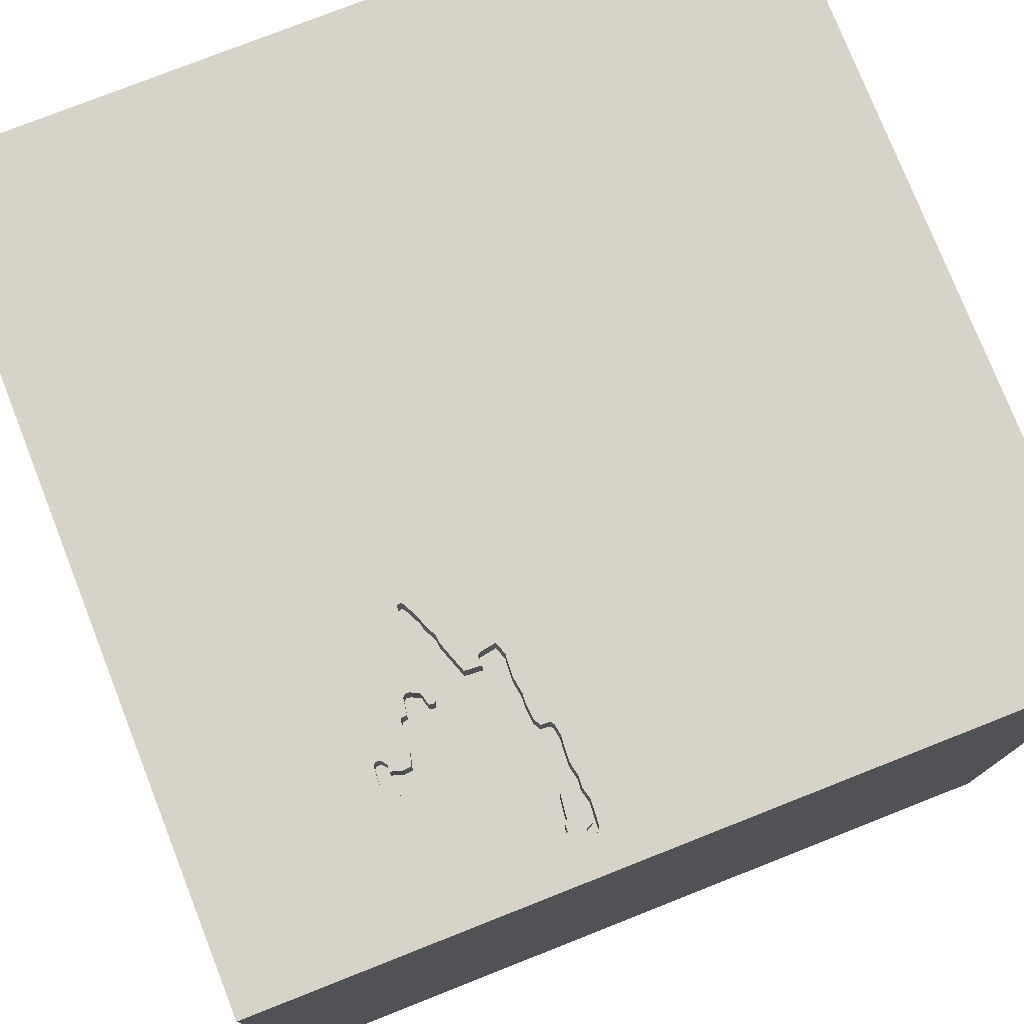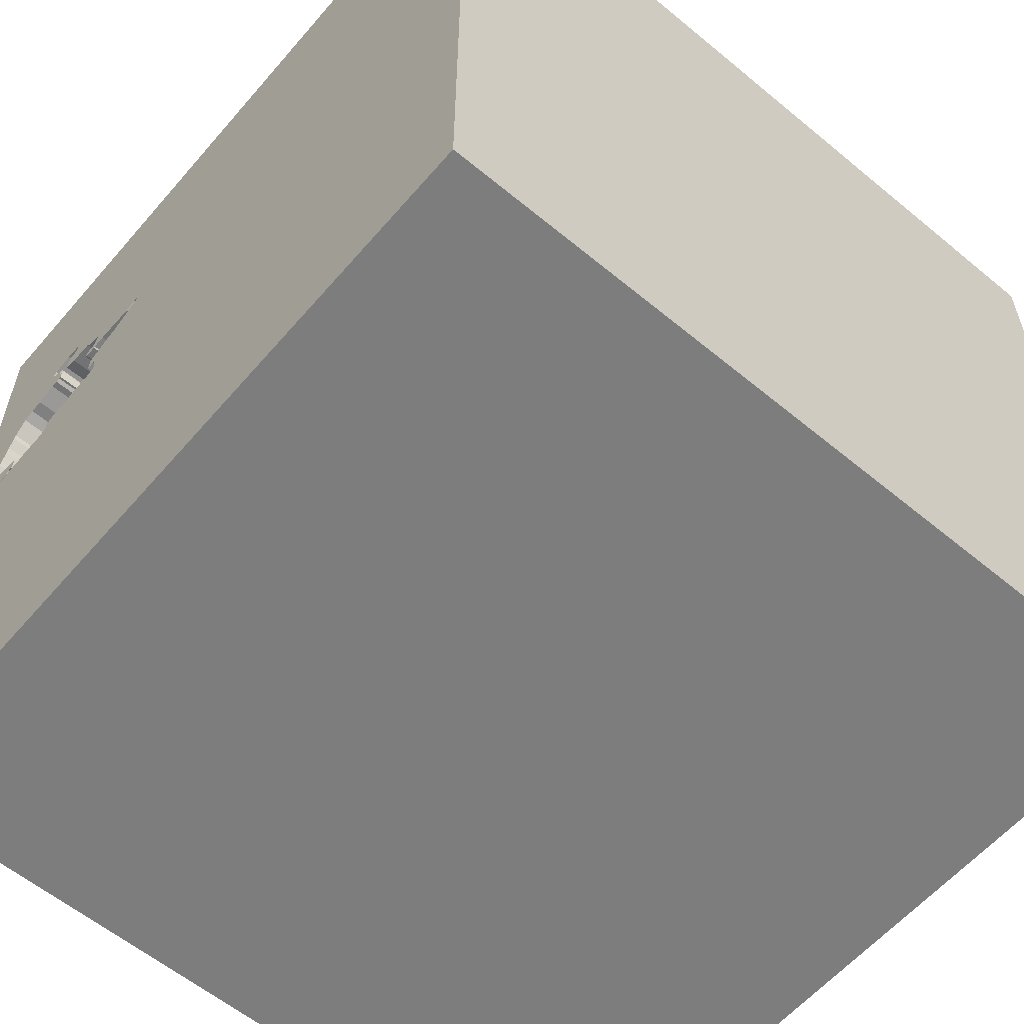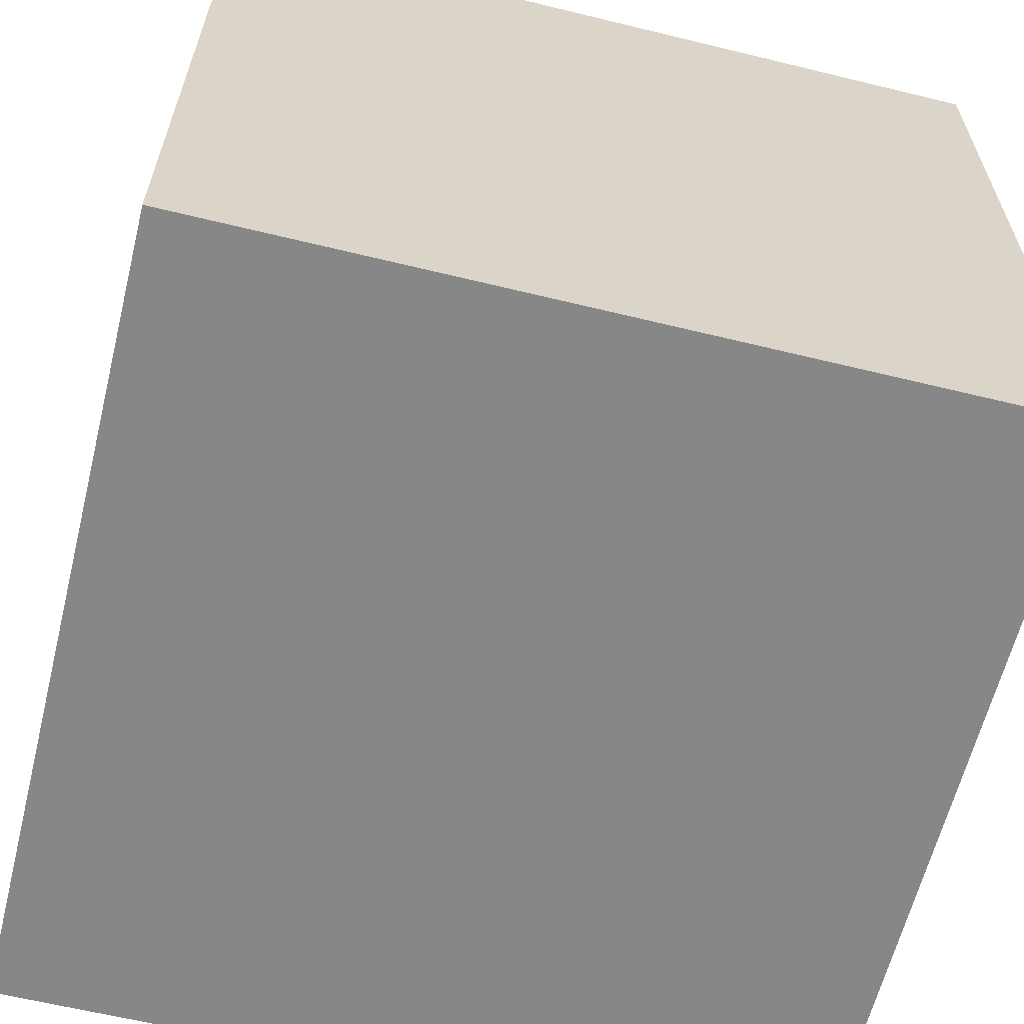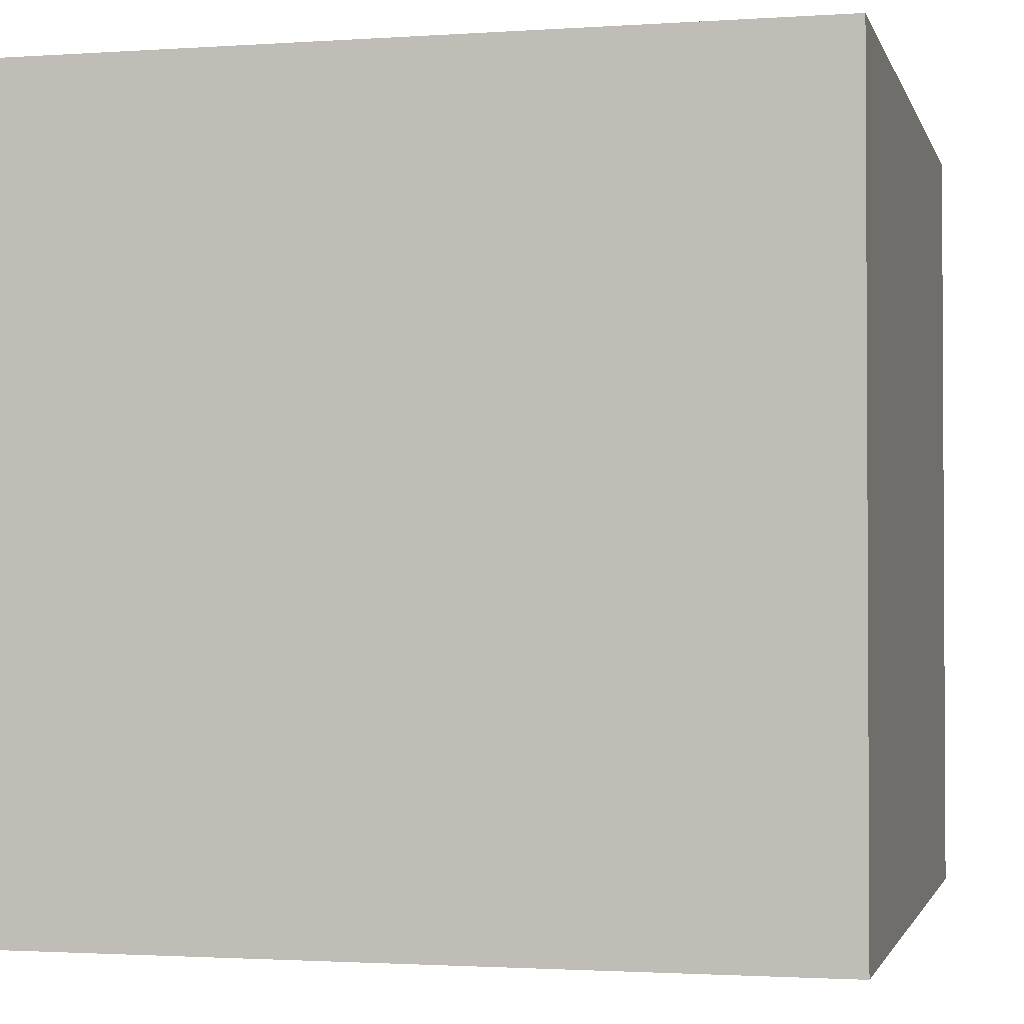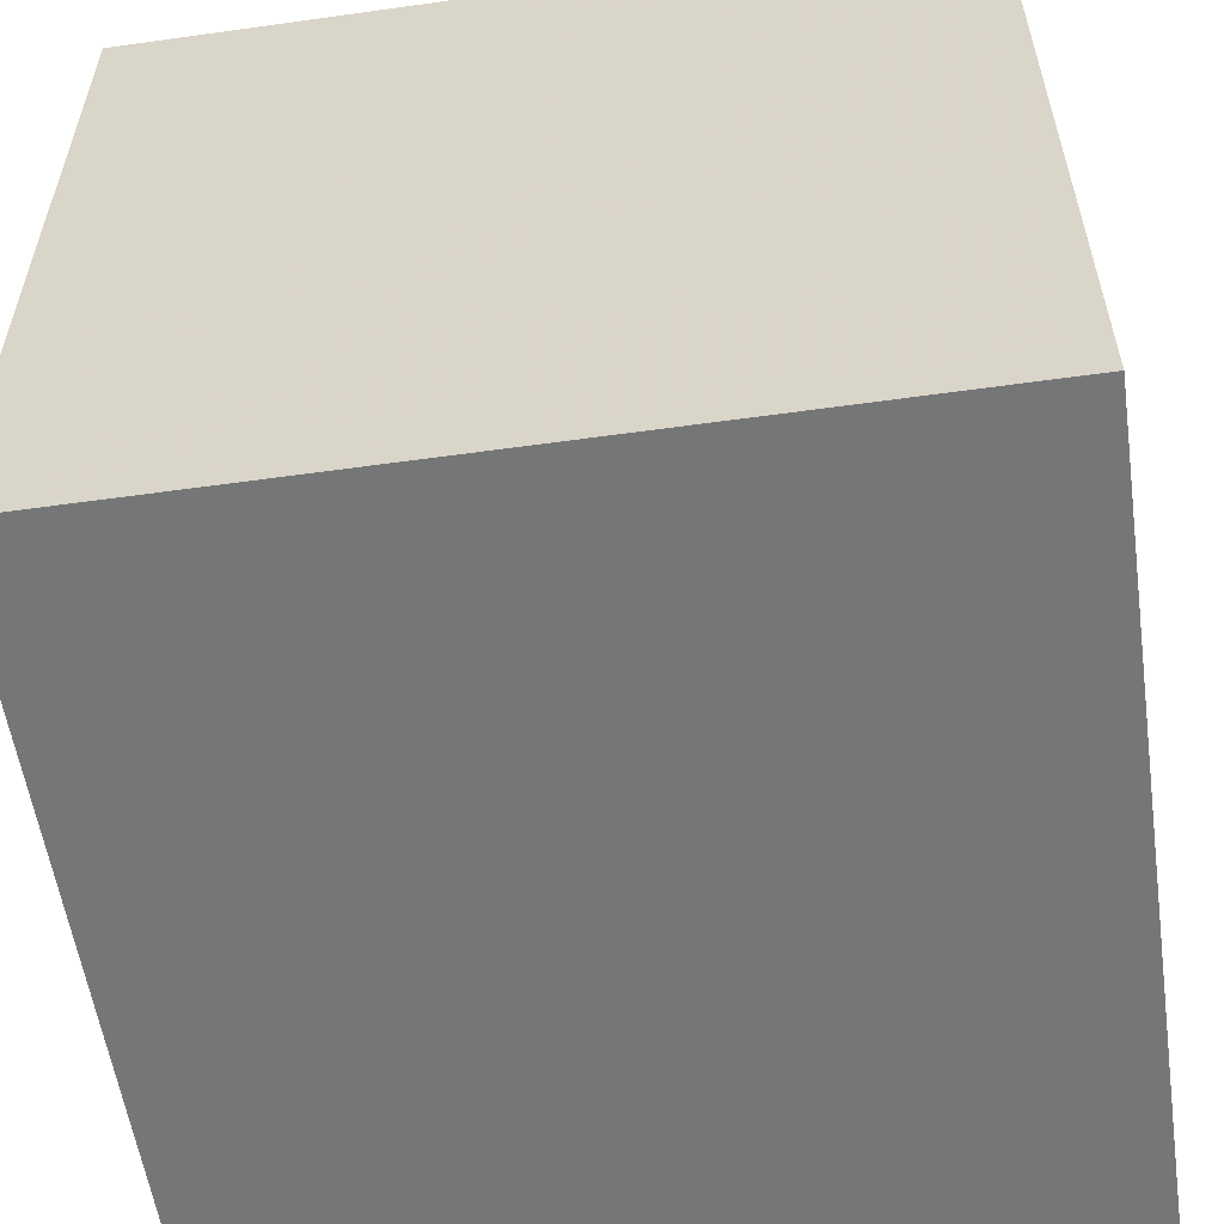
<metadata>
{"format":"obj","ext":"obj","renderer":"f3d","projection":"perspective","resolution":1024,"background":"white","views":[{"elev":77.2,"azim":68.5,"up":"+Y"},{"elev":-59.2,"azim":-130.4,"up":"+Z"},{"elev":-62.3,"azim":-13.9,"up":"+Y"},{"elev":-1.8,"azim":-76.3,"up":"+Y"},{"elev":-56.7,"azim":8.3,"up":"+Y"}]}
</metadata>
<code>
o chopper_41
v 0.9073 1.5 0.3115
v 0.7031 1.5 0.3864
v 1.352 1.5 0.24
v 1.352 1.4 0.24
v 1.013 1.5 0.7402
v 1.013 1.4 0.7402
v 1.136 1.5 0.6735
v 1.136 1.4 0.6735
v 0.9644 1.5 0.3062
v -0.5111 -0.9473 -1.5
v -0.6771 -0 1.5
v -1.094 -1.5 -0.02604
v 1.213 1.5 0.2724
v 1.213 1.4 0.2724
v 1.232 1.5 0.6569
v 1.232 1.4 0.6569
v 0.8026 1.5 0.5782
v 0.8026 1.4 0.5782
v 1.059 1.5 0.8192
v 1.052 1.5 0.7856
v 1.22 1.5 0.2445
v 1.22 1.4 0.2445
v 0.6894 1.5 0.5746
v 1.252 1.5 0.2563
v 0.9091 1.5 0.8035
v 0.9091 1.4 0.8035
v 0.9374 1.5 0.3087
v 0.9653 1.5 0.7461
v 0.7936 1.5 0.5728
v 0.7936 1.4 0.5728
v 1.182 1.5 0.2417
v 1.182 1.4 0.2417
v 0.6742 0.2205 -1.5
v 0.4427 0.1562 1.5
v 1.5 1.5 1.5
v 0.1562 -0.2474 1.5
v 0.1562 -1.5 -0.8333
v 0.2083 -1.5 0.5469
v 0.5469 -1.5 -0.2083
v 1.5 -1.5 1.5
v 0.05208 -1.5 1.276
v -0.1562 -1.5 -1.5
v 0.1562 -1.5 -1.25
v 0.1562 -1.5 -0.4167
v -0.1302 -1.5 1.5
v 0.3385 0.8203 1.5
v -0.3947 1.5 0.0944
v 0.09115 1.5 0.9831
v -0.1302 1.5 -1.5
v 0.1302 1.5 1.5
v 0.9946 1.5 0.7341
v 0.9116 1.5 0.7044
v 0.8175 1.5 0.6975
v 1.002 1.5 0.6968
v 0.8743 1.5 0.3091
v 0.8743 1.4 0.3091
v 0.2214 -1.198 1.5
v 0 0.4687 1.5
v -0.1823 1.068 1.5
v -0.1562 -0.4688 1.5
v 0 -1.5 0.05208
v 1.331 1.5 0.3378
v 1.059 1.4 0.8192
v 1.354 1.5 0.4085
v 0.5294 1.5 0.5629
v 0.5294 1.4 0.5629
v 1.223 1.5 0.2636
v 1.223 1.4 0.2636
v 1.332 1.5 0.2527
v 1.332 1.4 0.2527
v 0.978 1.4 0.8322
v 1.237 1.5 0.2647
v 1.237 1.4 0.2647
v 1.011 1.5 0.6975
v 0.9914 1.5 0.2609
v 0.9124 1.5 0.8227
v 1.172 0.3646 1.5
v 1.25 -0.3906 1.5
v 1.042 -1.5 0.4167
v 1.094 -1.5 -0.1042
v 1.155 1.5 0.2471
v 1.146 1.5 0.7292
v 1.263 1.5 0.2335
v 0.715 1.5 0.3211
v 0.4857 1.5 0.5786
v 0.9627 1.4 0.7176
v 0.9293 1.5 0.7861
v 1.294 1.5 0.3256
v 1.294 1.4 0.3256
v 0.7031 1.4 0.3864
v 1.074 1.5 0.8061
v 1.345 1.5 0.2773
v 1.345 1.4 0.2773
v 1.373 1.5 0.2794
v 1.373 1.4 0.2794
v 1.379 1.5 0.2609
v 0.8121 1.5 0.3187
v 0.8121 1.4 0.3187
v 0.7579 1.5 0.608
v 0.7579 1.4 0.608
v 0.9644 1.4 0.3062
v 1.263 1.4 0.2335
v 1.073 1.5 0.8015
v 0.5322 1.5 0.5253
v 0.5322 1.4 0.5253
v 1.21 1.5 0.3147
v 0.9439 1.5 0.8297
v 0.9293 1.4 0.7861
v -0.4687 0.4167 1.5
v -0.625 -0.4688 1.5
v -0.5208 -1.5 0.4427
v -0.4687 -1.5 -0
v -1.5 0.3385 -1.055
v -1.5 0.5729 0.2344
v -1.5 0.5729 -0.5208
v -1.5 0.1562 0.625
v -1.5 0.1302 -1.5
v -1.5 1.5 1.5
v -1.5 -0.1823 -1.068
v -1.5 -0.1823 0.1562
v -1.5 0.02604 1.094
v -1.5 0.1302 -0.3125
v -1.5 1.185 -0.1823
v -1.5 1.5 -1.5
v -1.5 -0.5469 0.5208
v -1.5 -0.5469 -0.2083
v -1.5 -1.5 -0.1302
v -1.5 -1.5 1.5
v -1.5 1.5 0.1562
v -1.5 -1.5 -1.5
v -1.5 -1.198 -0.1823
v 0.7415 1.5 0.5737
v 0.7415 1.4 0.5737
v 1.017 1.5 0.7452
v 0.7407 1.5 0.4554
v 1.074 1.4 0.8061
v 0.7403 1.5 0.654
v 0.7403 1.4 0.654
v 1.363 1.5 0.2834
v 0.5513 1.5 0.5219
v 0.5513 1.4 0.5219
v 0.4632 1.5 0.5628
v 0.4632 1.4 0.5628
v 1.5 -1.5 -1.5
v 0.6152 1.5 -0.9993
v 1.007 1.5 0.7633
v 1.007 1.4 0.7633
v 0.9627 1.5 0.7176
v 0.7465 1.5 0.5693
v 0.7465 1.4 0.5693
v 1.351 1.5 0.4527
v 1.351 1.4 0.4527
v 0.7496 1.5 0.6239
v 1.188 1.5 0.6726
v 1.188 1.4 0.6726
v 1.07 1.5 0.7964
v 1.07 1.4 0.7964
v 0.6004 1.5 0.4972
v 0.6004 1.4 0.4972
v 0.4733 1.5 0.5541
v 1.307 1.5 0.336
v 1.307 1.4 0.336
v 1.283 1.5 0.6038
v 1.283 1.4 0.6038
v 1.354 1.5 0.3125
v 1.358 1.5 0.3633
v 1.022 1.5 0.7503
v 0.9168 1.5 0.8277
v 0.9168 1.4 0.8277
v 1.038 1.5 0.7846
v 0.8013 1.5 0.597
v 0.8013 1.4 0.597
v 0.4669 1.5 0.5773
v 1.363 1.4 0.2834
v 1.379 1.4 0.2609
v 1.5 -0.1302 -1.5
v 1.5 -0.1302 1.5
v 1.5 -0.4146 -0.3406
v 1.5 0.9375 0.7096
v 1.5 1.5 -1.5
v 1.5 1.5 0.2083
v 0.4733 1.4 0.5541
v 0.7414 1.5 0.6399
v 0.7414 1.4 0.6399
v 1.295 1.5 0.25
v -1.146 0.2083 1.5
v 0.7369 1.5 0.3132
v 0.7369 1.4 0.3132
v 0.9914 1.4 0.2609
v 1.002 1.4 0.6968
v 1.129 1.5 0.2521
v 1.129 1.4 0.2521
v 0.8052 1.5 0.6729
v 0.8052 1.4 0.6729
v 1.316 1.5 0.5448
v 1.316 1.4 0.5448
v 0.9653 1.4 0.7461
v 1.21 1.4 0.3147
v 1.038 1.4 0.7846
v 1.323 1.5 0.5169
v 1.052 1.4 0.7856
v 0.4857 1.4 0.5786
v 0.6894 1.4 0.5746
v 1.323 1.4 0.5169
v 1.022 1.4 0.7503
v 1.001 1.5 0.2522
v -0.4427 -1.5 -0.599
v 0.8085 1.5 0.6921
v 0.8175 1.4 0.6975
v 0.9116 1.4 0.7044
v 1.289 1.5 0.5854
v 0.629 1.5 0.4945
v 0.8085 1.4 0.6921
v 1.001 1.4 0.2522
v 0.8333 -0.2083 1.5
v 0.978 1.5 0.8322
v 0.7119 1.5 0.3965
v 0.9528 1.5 0.7878
v 0.9528 1.4 0.7878
v 1.345 1.5 0.4759
v 1.289 1.4 0.5854
v 1.026 1.5 0.6891
v 1.026 1.4 0.6891
v 1.054 1.5 0.6912
v 1.054 1.4 0.6912
v 0.8492 1.5 0.313
v 0.9946 1.4 0.7341
v 1.04 1.5 0.2455
v 1.345 1.4 0.4759
v 0.7407 1.4 0.4554
v 1.019 1.5 0.6933
v 1.04 1.4 0.2455
v 1.331 1.4 0.3378
v 0.7119 1.4 0.3965
v 1.295 1.4 0.25
v 0.989 1.5 0.2938
v 0.989 1.4 0.2938
v 0.629 1.4 0.4945
v 0.9073 1.4 0.3115
v 1.011 1.4 0.6975
v 1.358 1.4 0.3633
v 0.7451 1.5 0.3942
v 0.7451 1.4 0.3942
v 0.4669 1.4 0.5773
v 0.5027 1.5 0.5397
v 0.749 1.5 0.6641
v 0.749 1.4 0.6641
v 0.9081 1.5 0.8176
v 0.9081 1.4 0.8176
v 0.6932 1.5 0.3289
v 0.6932 1.4 0.3289
v 1.252 1.4 0.2563
f 128 41 45
f 118 121 128
f 45 57 128
f 127 12 128
f 128 131 127
f 128 186 118
f 128 60 110
f 128 11 186
f 121 125 128
f 125 131 128
f 127 130 12
f 40 57 45
f 57 60 128
f 110 11 128
f 121 116 125
f 125 126 131
f 131 130 127
f 12 111 128
f 111 41 128
f 41 40 45
f 12 112 111
f 111 38 41
f 116 120 125
f 120 126 125
f 60 11 110
f 38 40 41
f 57 36 60
f 60 36 11
f 11 109 186
f 118 116 121
f 126 130 131
f 12 207 112
f 111 61 38
f 40 36 57
f 109 118 186
f 130 207 12
f 112 61 111
f 36 109 11
f 116 114 120
f 118 114 116
f 114 122 120
f 120 122 126
f 207 61 112
f 40 215 36
f 36 58 109
f 207 44 61
f 61 39 38
f 38 79 40
f 126 119 130
f 109 59 118
f 122 119 126
f 78 215 40
f 215 34 36
f 34 58 36
f 58 59 109
f 44 39 61
f 39 79 38
f 207 37 44
f 114 115 122
f 34 46 58
f 48 47 118
f 47 129 118
f 118 123 114
f 39 80 79
f 122 113 119
f 10 42 130
f 130 37 207
f 40 177 78
f 58 46 59
f 123 115 114
f 115 113 122
f 130 43 37
f 178 177 40
f 119 117 130
f 37 39 44
f 215 77 34
f 34 35 46
f 59 50 118
f 129 123 118
f 10 130 117
f 37 144 39
f 79 144 40
f 78 77 215
f 77 35 34
f 48 118 50
f 42 43 130
f 80 144 79
f 178 40 144
f 46 35 59
f 124 113 115
f 33 10 124
f 39 144 80
f 43 144 37
f 123 124 115
f 113 117 119
f 177 77 78
f 35 50 59
f 124 129 47
f 124 10 117
f 179 177 178
f 129 124 123
f 42 144 43
f 177 35 77
f 245 104 47
f 47 48 173
f 160 245 47
f 47 173 142
f 47 142 160
f 124 117 113
f 179 35 177
f 85 173 48
f 48 65 85
f 10 144 42
f 216 48 50
f 48 23 65
f 47 104 2
f 84 187 47
f 47 2 250
f 47 250 84
f 216 50 35
f 48 132 23
f 104 140 158
f 212 135 217
f 158 212 217
f 2 104 158
f 158 217 2
f 55 47 187
f 145 47 55
f 33 144 10
f 48 193 246
f 29 149 132
f 99 171 17
f 183 153 99
f 48 246 137
f 17 29 132
f 132 48 137
f 99 17 132
f 132 137 183
f 183 99 132
f 242 217 135
f 97 226 187
f 145 124 47
f 48 216 107
f 48 107 168
f 87 148 48
f 168 76 248
f 25 87 48
f 48 168 248
f 48 248 25
f 208 193 48
f 148 52 53
f 48 148 53
f 53 208 48
f 55 187 226
f 55 1 27
f 87 218 28
f 87 28 148
f 27 145 55
f 35 82 103
f 35 103 91
f 19 216 35
f 35 91 19
f 191 81 145
f 27 9 236
f 27 236 75
f 228 191 145
f 145 27 75
f 206 228 145
f 145 75 206
f 156 103 82
f 20 156 82
f 146 170 20
f 82 51 5
f 167 146 20
f 82 5 134
f 134 167 20
f 82 134 20
f 21 83 145
f 145 81 31
f 145 31 21
f 15 154 82
f 35 211 163
f 15 82 35
f 163 15 35
f 54 51 82
f 224 222 231
f 82 7 224
f 224 231 74
f 74 54 82
f 82 224 74
f 49 124 145
f 49 33 124
f 180 179 178
f 35 200 195
f 35 195 211
f 154 7 82
f 181 83 3
f 181 3 96
f 94 139 165
f 181 96 94
f 94 165 181
f 180 145 83
f 180 49 145
f 180 33 49
f 180 181 179
f 181 35 179
f 35 64 151
f 220 200 35
f 35 151 220
f 180 83 181
f 92 69 185
f 165 139 92
f 72 67 13
f 106 165 92
f 92 185 24
f 72 13 106
f 92 24 72
f 92 72 106
f 180 176 33
f 176 144 33
f 176 178 144
f 180 178 176
f 181 165 166
f 64 35 181
f 181 166 64
f 161 62 165
f 165 106 88
f 165 88 161
f 62 166 165
f 221 155 16
f 221 8 155
f 221 16 164
f 16 155 154
f 154 15 16
f 8 221 198
f 7 154 155
f 155 8 7
f 221 164 211
f 164 16 163
f 15 163 16
f 8 198 237
f 198 221 204
f 163 211 164
f 101 8 237
f 192 237 198
f 204 229 198
f 196 204 221
f 8 225 7
f 211 195 196
f 196 221 211
f 8 101 223
f 101 237 9
f 232 237 192
f 198 32 192
f 229 204 220
f 152 198 229
f 204 196 200
f 224 7 225
f 225 8 223
f 195 200 196
f 223 101 18
f 236 9 237
f 101 9 27
f 214 237 232
f 191 228 232
f 232 192 191
f 14 32 198
f 192 32 81
f 81 191 192
f 200 220 204
f 220 151 229
f 162 198 152
f 152 229 151
f 222 224 225
f 225 223 222
f 18 190 223
f 239 18 101
f 75 236 237
f 237 189 75
f 27 1 239
f 239 101 27
f 214 189 237
f 228 206 214
f 214 232 228
f 14 22 32
f 106 13 14
f 14 198 106
f 31 81 32
f 198 162 89
f 241 162 152
f 152 151 64
f 190 18 210
f 240 223 190
f 18 239 230
f 206 75 189
f 189 214 206
f 68 22 14
f 32 22 31
f 88 106 198
f 198 89 88
f 89 162 88
f 162 241 233
f 64 166 241
f 241 152 64
f 231 222 223
f 223 240 231
f 210 86 190
f 18 172 210
f 240 190 74
f 230 30 18
f 230 239 56
f 1 55 56
f 56 239 1
f 22 68 73
f 13 67 68
f 68 14 13
f 21 31 22
f 161 88 162
f 162 233 161
f 233 241 62
f 166 62 241
f 74 231 240
f 86 210 148
f 190 86 227
f 17 171 172
f 172 18 17
f 194 210 172
f 54 74 190
f 150 30 230
f 29 17 18
f 18 30 29
f 230 56 243
f 56 55 226
f 73 252 22
f 73 68 72
f 67 72 68
f 83 21 22
f 22 102 83
f 62 161 233
f 52 148 210
f 190 227 54
f 86 197 227
f 171 99 172
f 194 209 210
f 194 172 100
f 30 150 29
f 150 230 203
f 230 243 135
f 98 243 56
f 226 97 98
f 98 56 226
f 252 73 24
f 102 22 252
f 72 24 73
f 210 209 52
f 148 28 197
f 197 86 148
f 51 54 227
f 147 227 197
f 100 172 99
f 194 213 209
f 100 184 194
f 149 29 150
f 150 203 133
f 203 230 238
f 242 135 243
f 135 212 230
f 243 98 188
f 97 187 98
f 235 102 252
f 102 4 83
f 53 52 209
f 5 51 227
f 227 6 5
f 6 227 147
f 219 147 197
f 99 153 100
f 213 194 208
f 209 213 53
f 153 183 184
f 184 100 153
f 247 194 184
f 132 149 150
f 150 133 132
f 133 203 132
f 238 159 203
f 238 230 212
f 243 234 217
f 217 242 243
f 243 188 90
f 188 98 187
f 24 185 235
f 235 252 24
f 235 4 102
f 3 83 4
f 28 218 219
f 219 197 28
f 205 6 147
f 71 147 219
f 193 208 194
f 208 53 213
f 194 247 193
f 247 184 138
f 23 132 203
f 212 158 159
f 159 238 212
f 159 141 203
f 90 234 243
f 90 188 251
f 187 84 188
f 4 235 70
f 4 175 96
f 96 3 4
f 218 87 219
f 134 5 6
f 6 205 134
f 205 147 167
f 71 199 147
f 219 169 71
f 183 137 138
f 138 184 183
f 246 193 247
f 137 246 247
f 247 138 137
f 203 66 23
f 158 140 159
f 141 159 140
f 203 141 66
f 234 90 217
f 90 251 2
f 84 250 251
f 251 188 84
f 185 69 70
f 70 235 185
f 4 70 93
f 93 175 4
f 108 219 87
f 167 134 205
f 146 167 147
f 199 71 63
f 170 146 147
f 147 199 170
f 219 108 169
f 107 216 71
f 71 169 107
f 65 23 66
f 140 104 141
f 66 141 105
f 2 217 90
f 251 250 2
f 69 92 70
f 93 70 92
f 94 96 175
f 175 95 94
f 175 93 174
f 201 199 63
f 63 71 216
f 216 19 63
f 108 26 169
f 169 168 107
f 66 202 85
f 85 65 66
f 105 141 104
f 182 66 105
f 92 139 93
f 175 174 95
f 174 93 139
f 87 25 26
f 26 108 87
f 20 170 199
f 199 201 20
f 201 63 157
f 19 91 63
f 169 26 249
f 76 168 169
f 169 249 76
f 66 182 202
f 104 245 105
f 182 105 245
f 245 160 182
f 139 94 95
f 95 174 139
f 201 157 20
f 157 63 136
f 136 63 91
f 25 248 249
f 249 26 25
f 248 76 249
f 202 244 85
f 182 244 202
f 156 20 157
f 103 156 157
f 157 136 103
f 136 91 103
f 173 85 244
f 143 244 182
f 160 142 143
f 143 182 160
f 244 143 173
f 142 173 143

</code>
